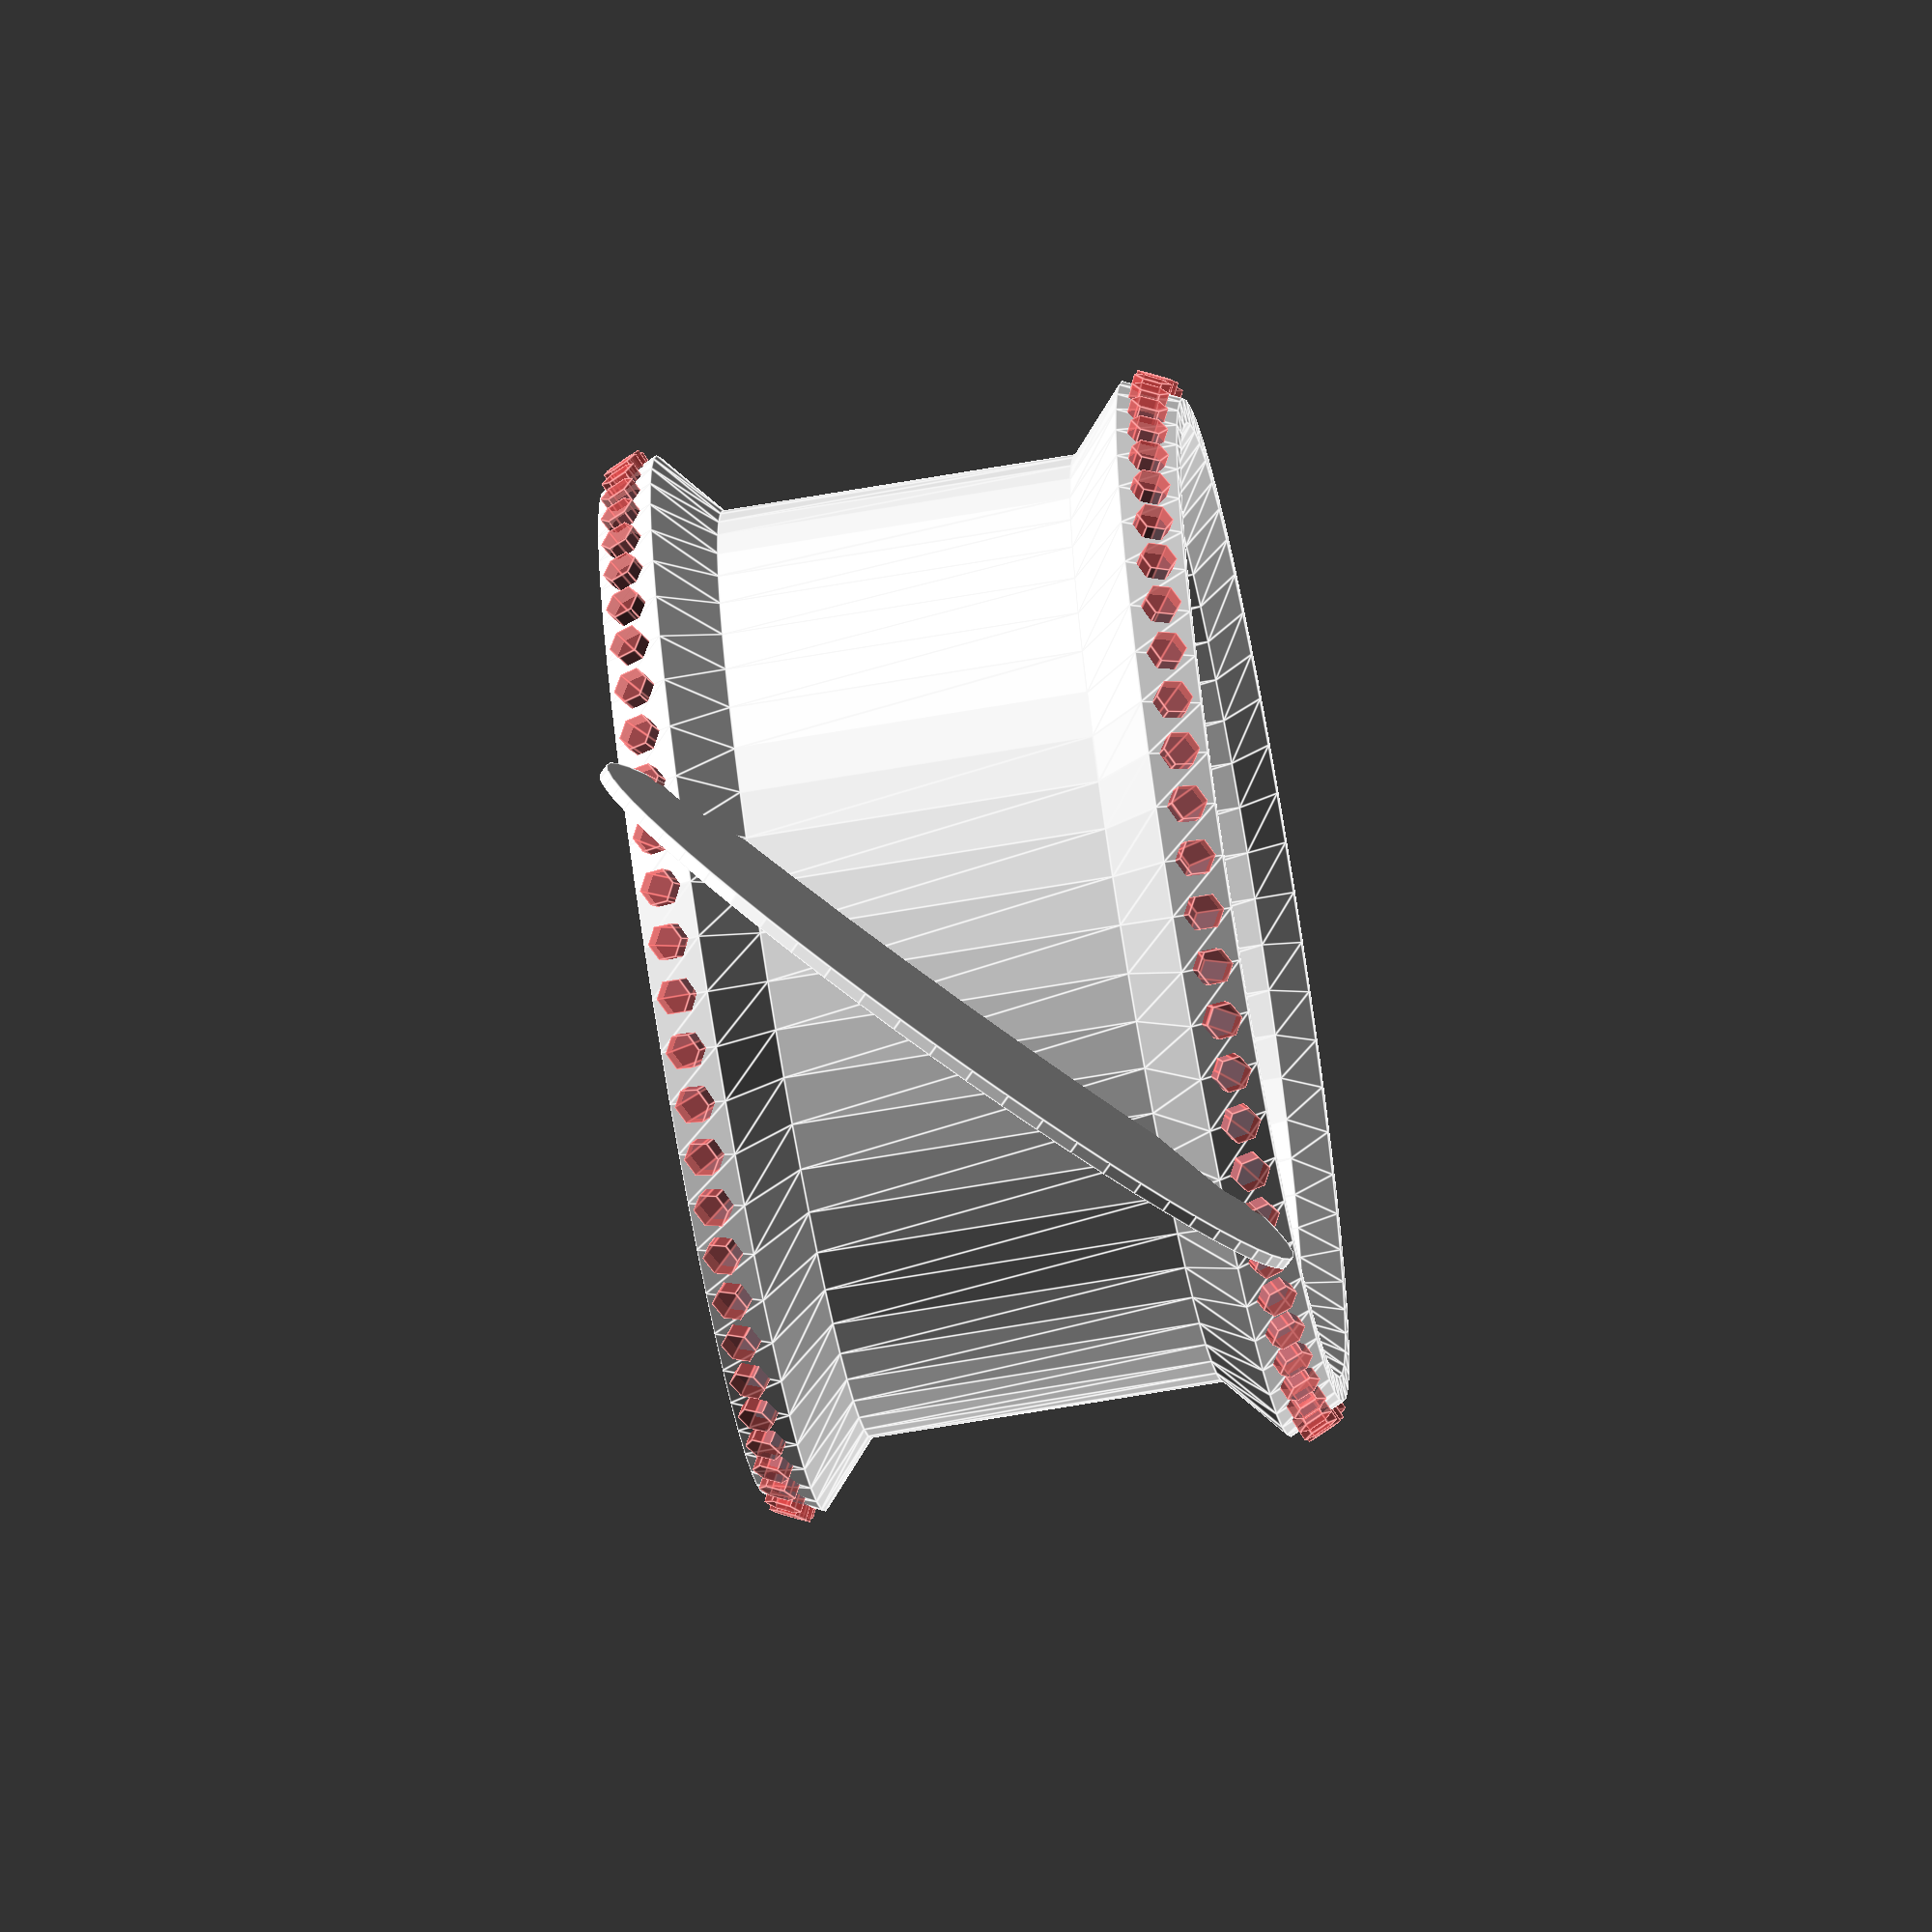
<openscad>
// FilaMecanum OpenSCAD source code
// Project Home: https://hackaday.io/project/165330
// Author: https://hackaday.io/daren

clearance=0.2; 
filament_count=60; // number of filaments
$fn=filament_count; // circle complexity, if a multiple of filament count, things line up nicely
wall_thickness=2.0; // for the strongest part, keep this as a multiple of nozzle size
filament_r=3.15/2; // filament radius, oversize as it's reduced to 6 sides.
filament_depth=filament_r*4; // filament depth

rim_ir=72/2+clearance; // rim inside radius
rim_or=rim_ir+wall_thickness; // rim outside radius
rim_er=rim_ir+filament_depth+wall_thickness/2; // rim edge radius
rim_h=rim_or*1.25; // rim height, defined as multiple of rim_or, and so the aspect ratio.
hub_offset=6; // offset for hub mount flange to allow for hub thickness


// needed calculated values
rim_hyp=sqrt(rim_er*rim_er+(rim_h*0.85/2)*(rim_h*0.85/2))-filament_depth;
rim_angle=atan((rim_er*2)/(rim_h*0.85));
rim_edge_z=sin(rim_angle)*(filament_r*2+wall_thickness*1.0);
rim_edge_x=cos(rim_angle)*(filament_r*2+wall_thickness*1.0);

extra=0.01;
clearance=0.2; 

rim();
fit();
module fit() {
	translate([rim_h,0,rim_h/2]) rotate([45,0,0]) scale([1,1.44,1]) cylinder(r=rim_h/2,h=1,center=true);
}
module rim() {
	difference() {
		translate([0,0,rim_h/2]) rotate_extrude(convexity=10) polygon(points=[
			[rim_ir,rim_h/2-wall_thickness*1.5],
			[rim_er-rim_edge_x-wall_thickness,rim_h/2],
			[rim_er-rim_edge_x,rim_h/2],
			[rim_er,rim_h/2-rim_edge_z],
			[rim_or,rim_h/2-rim_edge_z*2],
			[rim_or,-rim_h/2+rim_edge_z*2],
			[rim_er,-rim_h/2+rim_edge_z],
			[rim_er-rim_edge_x,-rim_h/2],
			[rim_er-rim_edge_x-wall_thickness,-rim_h/2],
			[rim_ir,-rim_h/2+wall_thickness*1.5],
			[rim_ir,-hub_offset-wall_thickness*3],
			[rim_ir-wall_thickness,-hub_offset-wall_thickness],
			[rim_ir-wall_thickness,-hub_offset],
			[rim_ir,-hub_offset],
		]);
		translate([0,0,rim_h/2]) for( j=[-1,1]) translate([0,0,j*rim_h/2*0.15-j*rim_edge_z/2.5]) for (i=[0:filament_count]) rotate([0,0,i*360/filament_count]) translate([0,0,0]) rotate([rim_angle,0,0]) translate([0,0,j*(rim_hyp+filament_depth/2)]) rotate([0,0,30]) #cylinder(r=filament_r,h=filament_depth,$fn=6,center=true);
		
	}
}


</openscad>
<views>
elev=247.6 azim=285.8 roll=260.2 proj=o view=edges
</views>
